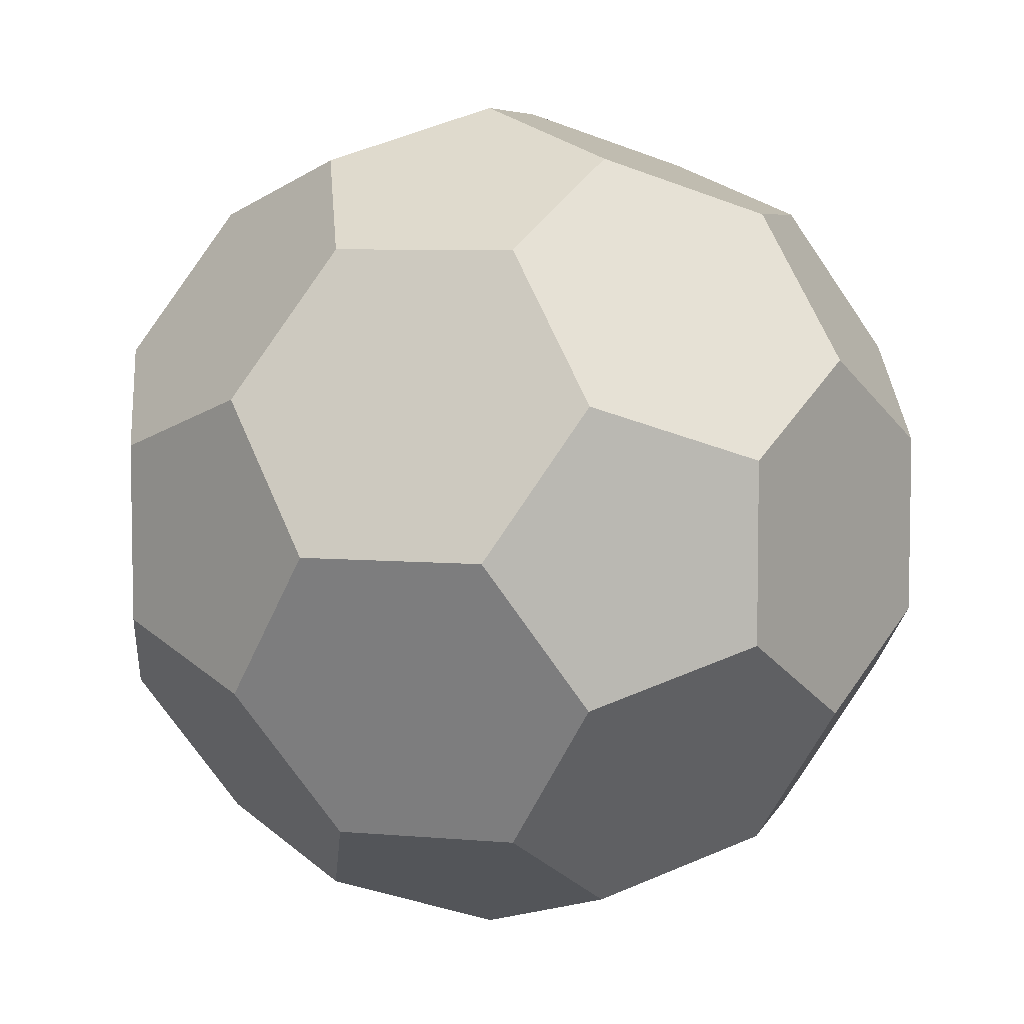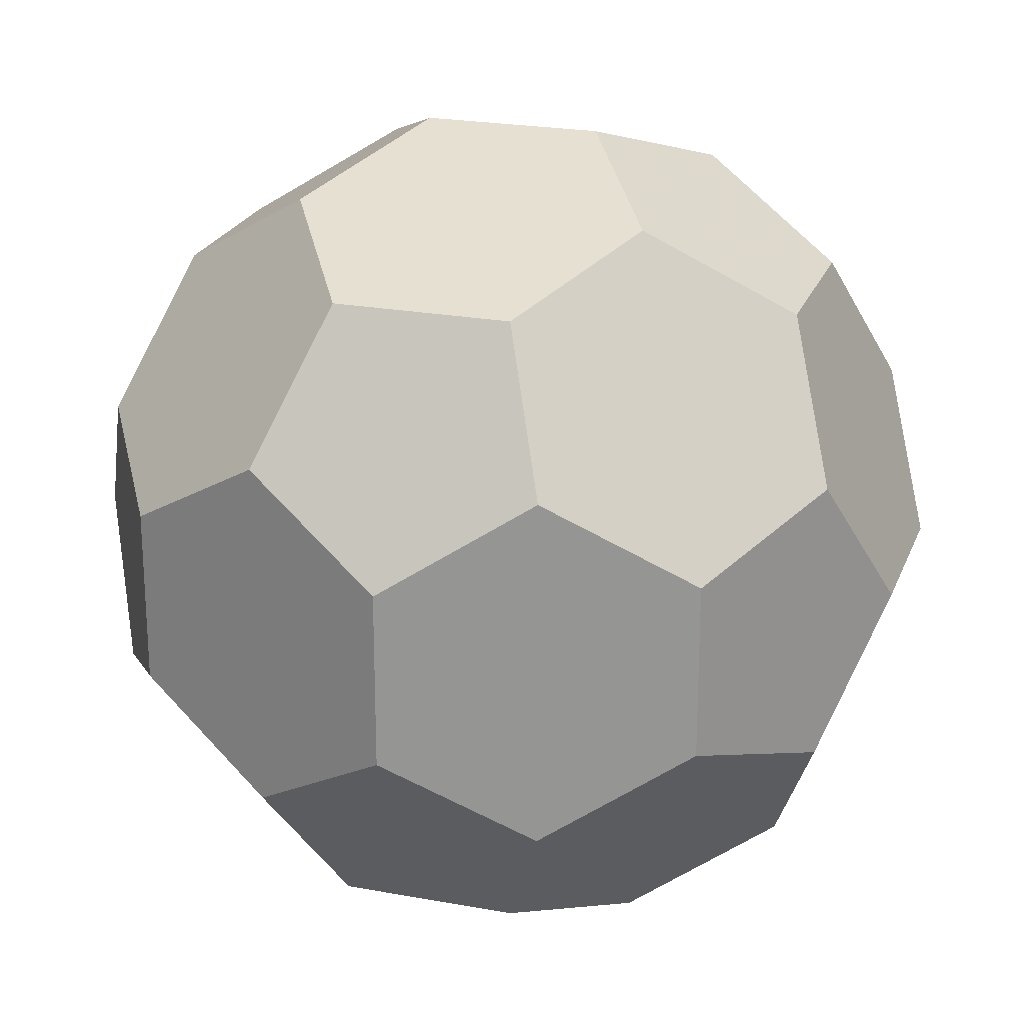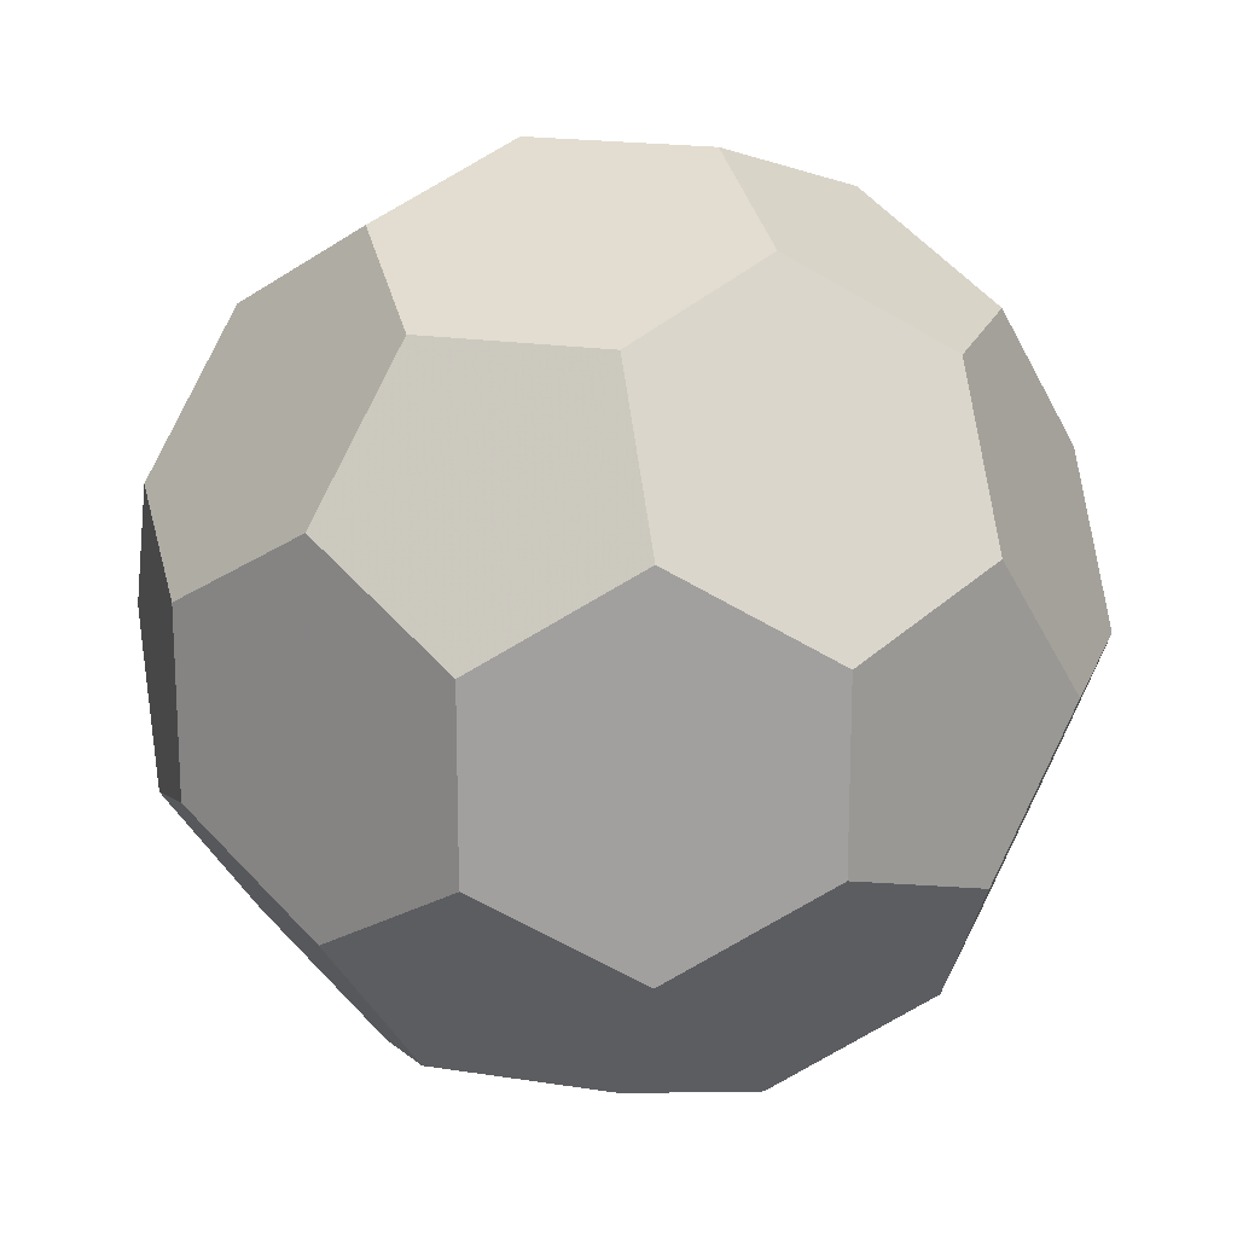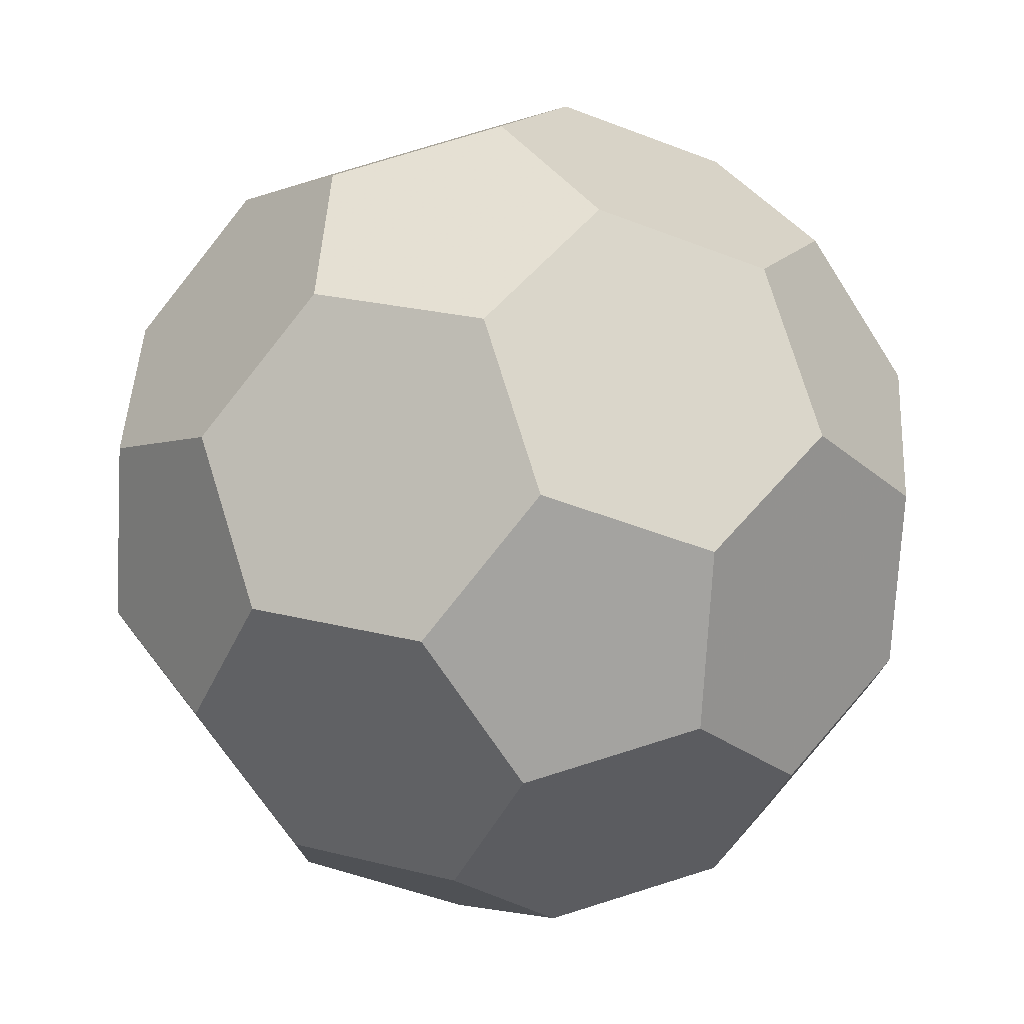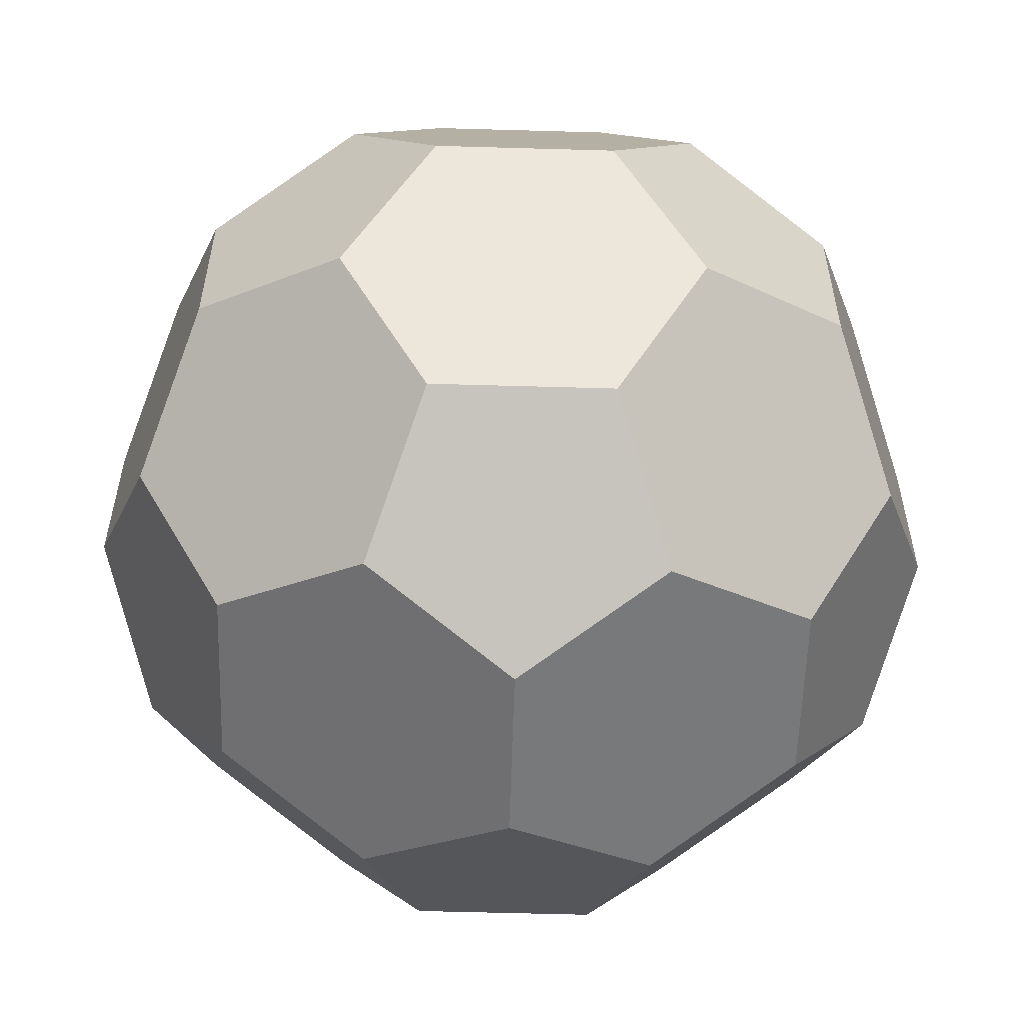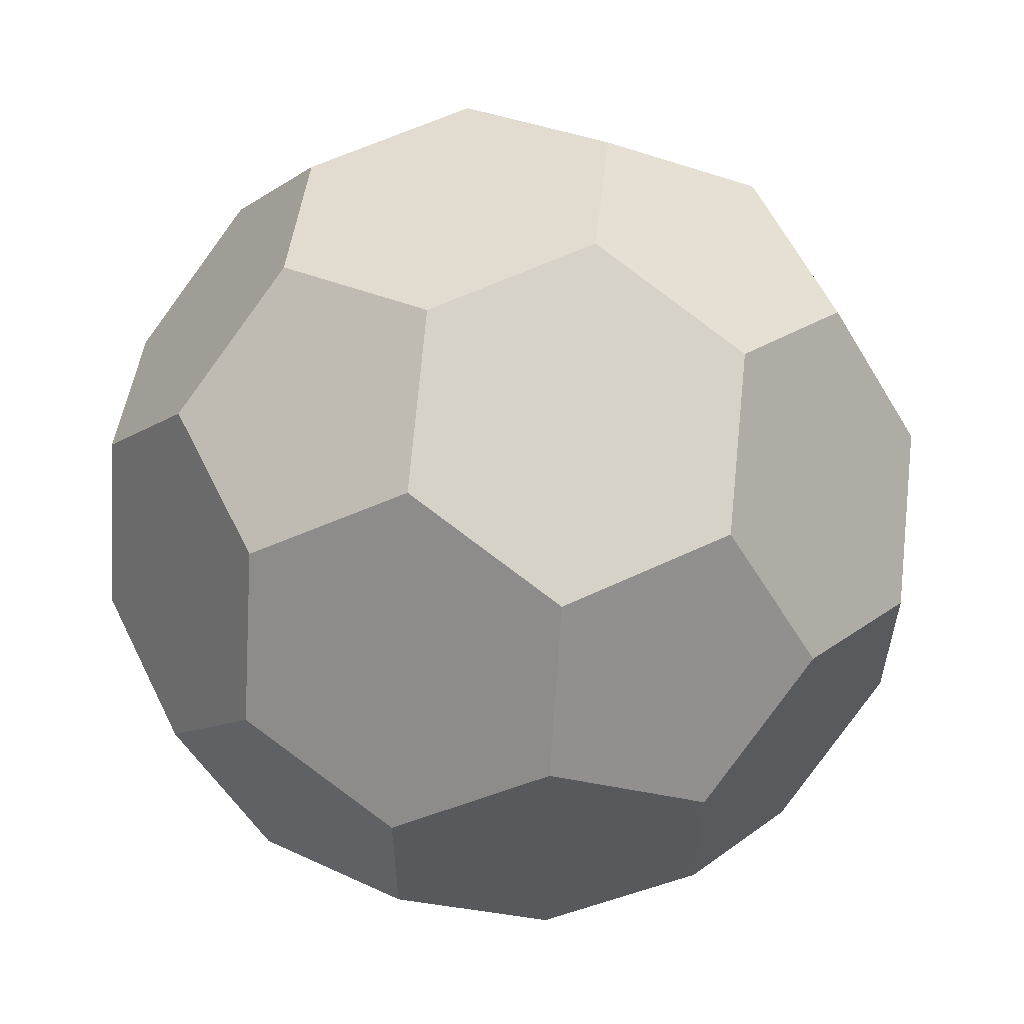
<metadata>
{"format":"obj","ext":"obj","renderer":"f3d","projection":"perspective","resolution":1024,"background":"white","views":[{"elev":6.3,"azim":-74.7,"up":"+Z"},{"elev":23.0,"azim":-162.5,"up":"+Z"},{"elev":18.5,"azim":16.9,"up":"+Z"},{"elev":76.8,"azim":72.7,"up":"+Z"},{"elev":-57.6,"azim":88.3,"up":"+Z"},{"elev":58.8,"azim":64.0,"up":"+Y"}]}
</metadata>
<code>
v 0.3333 1.079 1.206
v 0.6667 0.5393 1.412
v 1.206 0.3333 1.079
v 1.412 0.6667 0.5393
v 1.079 1.206 0.3333
v 0.5393 1.412 0.6667
v -0.3333 1.079 1.206
v -0.6667 0.5393 1.412
v -0.3333 0 1.618
v 0.3333 0 1.618
v -0.5393 1.412 0.6667
v -1.079 1.206 0.3333
v -1.412 0.6667 0.5393
v -1.206 0.3333 1.079
v 0 1.618 0.3333
v 0 1.618 -0.3333
v -0.5393 1.412 -0.6667
v -1.079 1.206 -0.3333
v 1.079 1.206 -0.3333
v 0.5393 1.412 -0.6667
v 0.5393 -1.412 0.6667
v 1.079 -1.206 0.3333
v 1.412 -0.6667 0.5393
v 1.206 -0.3333 1.079
v 0.6667 -0.5393 1.412
v 0.3333 -1.079 1.206
v -0.6667 -0.5393 1.412
v -0.3333 -1.079 1.206
v -1.206 -0.3333 1.079
v -1.412 -0.6667 0.5393
v -1.079 -1.206 0.3333
v -0.5393 -1.412 0.6667
v -1.079 -1.206 -0.3333
v -0.5393 -1.412 -0.6667
v 0 -1.618 -0.3333
v 0 -1.618 0.3333
v 0.5393 -1.412 -0.6667
v 1.079 -1.206 -0.3333
v 1.412 0.6667 -0.5393
v 1.206 0.3333 -1.079
v 0.6667 0.5393 -1.412
v 0.3333 1.079 -1.206
v 0.3333 0 -1.618
v -0.3333 0 -1.618
v -0.6667 0.5393 -1.412
v -0.3333 1.079 -1.206
v -1.206 0.3333 -1.079
v -1.412 0.6667 -0.5393
v 1.618 -0.3333 0
v 1.618 0.3333 0
v -1.618 0.3333 0
v -1.618 -0.3333 0
v 1.412 -0.6667 -0.5393
v 1.206 -0.3333 -1.079
v 0.3333 -1.079 -1.206
v 0.6667 -0.5393 -1.412
v -0.3333 -1.079 -1.206
v -0.6667 -0.5393 -1.412
v -1.412 -0.6667 -0.5393
v -1.206 -0.3333 -1.079
f 1 2 3 4 5 6
f 11 12 13 14 8 7
f 15 16 17 18 12 11
f 6 5 19 20 16 15
f 21 22 23 24 25 26
f 26 25 10 9 27 28
f 28 27 29 30 31 32
f 32 31 33 34 35 36
f 36 35 37 38 22 21
f 20 19 39 40 41 42
f 42 41 43 44 45 46
f 46 45 47 48 18 17
f 24 23 49 50 4 3
f 14 13 51 52 30 29
f 40 39 50 49 53 54
f 55 56 54 53 38 37
f 34 33 59 60 58 57
f 60 59 52 51 48 47
f 7 8 9 10 2 1
f 44 43 56 55 57 58
f 50 39 19 5 4
f 58 60 47 45 44
f 57 55 37 35 34
f 12 18 48 51 13
f 22 38 53 49 23
f 52 59 33 31 30
f 8 14 29 27 9
f 15 11 7 1 6
f 2 10 25 24 3
f 54 56 43 41 40
f 26 28 32 36 21
f 16 20 42 46 17

</code>
